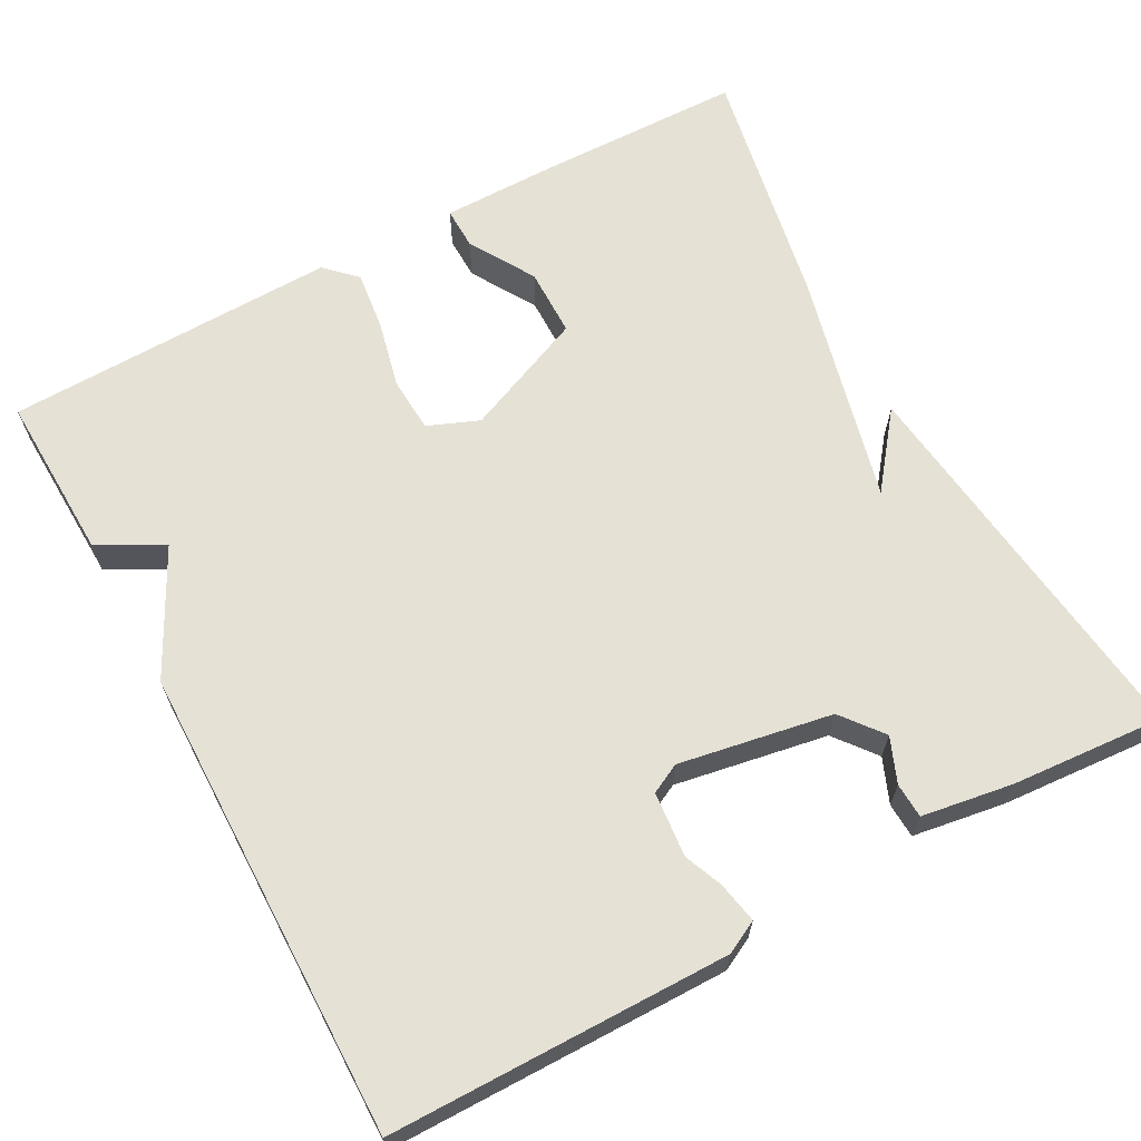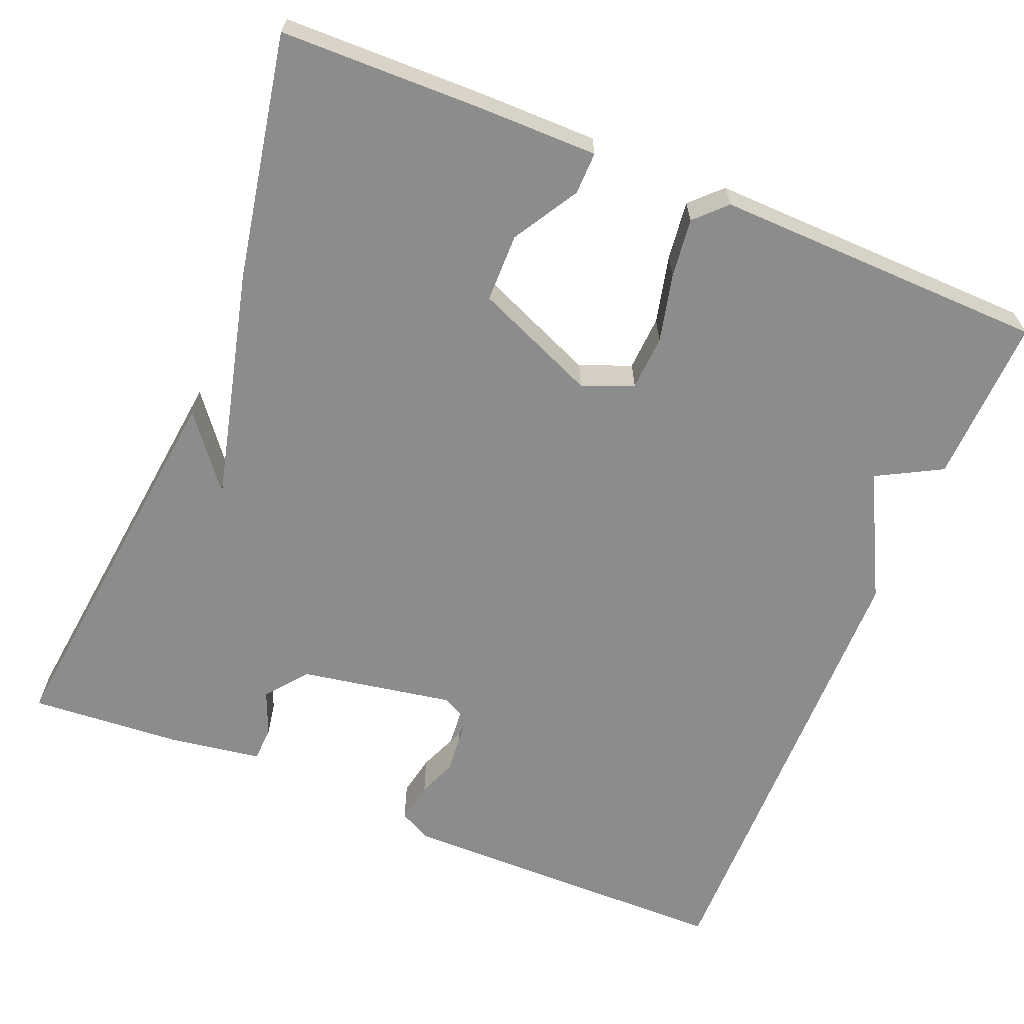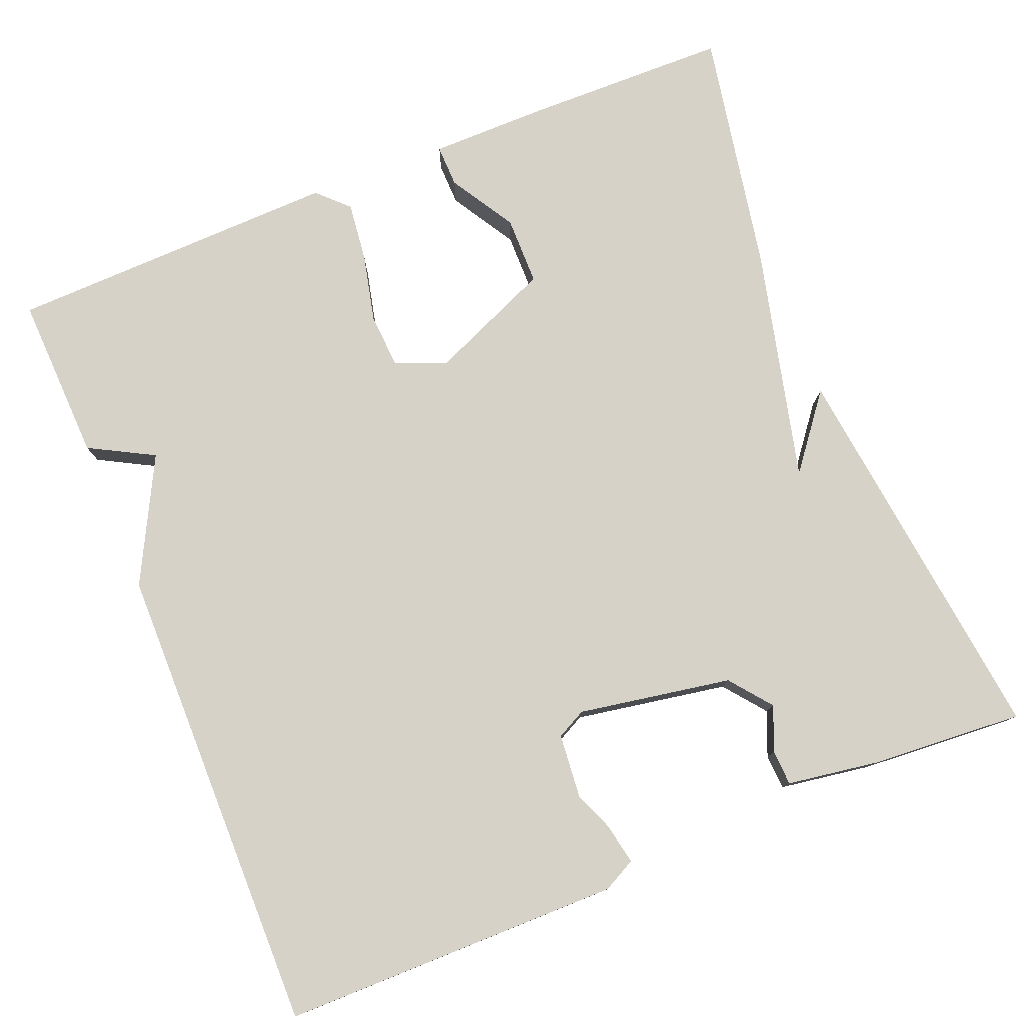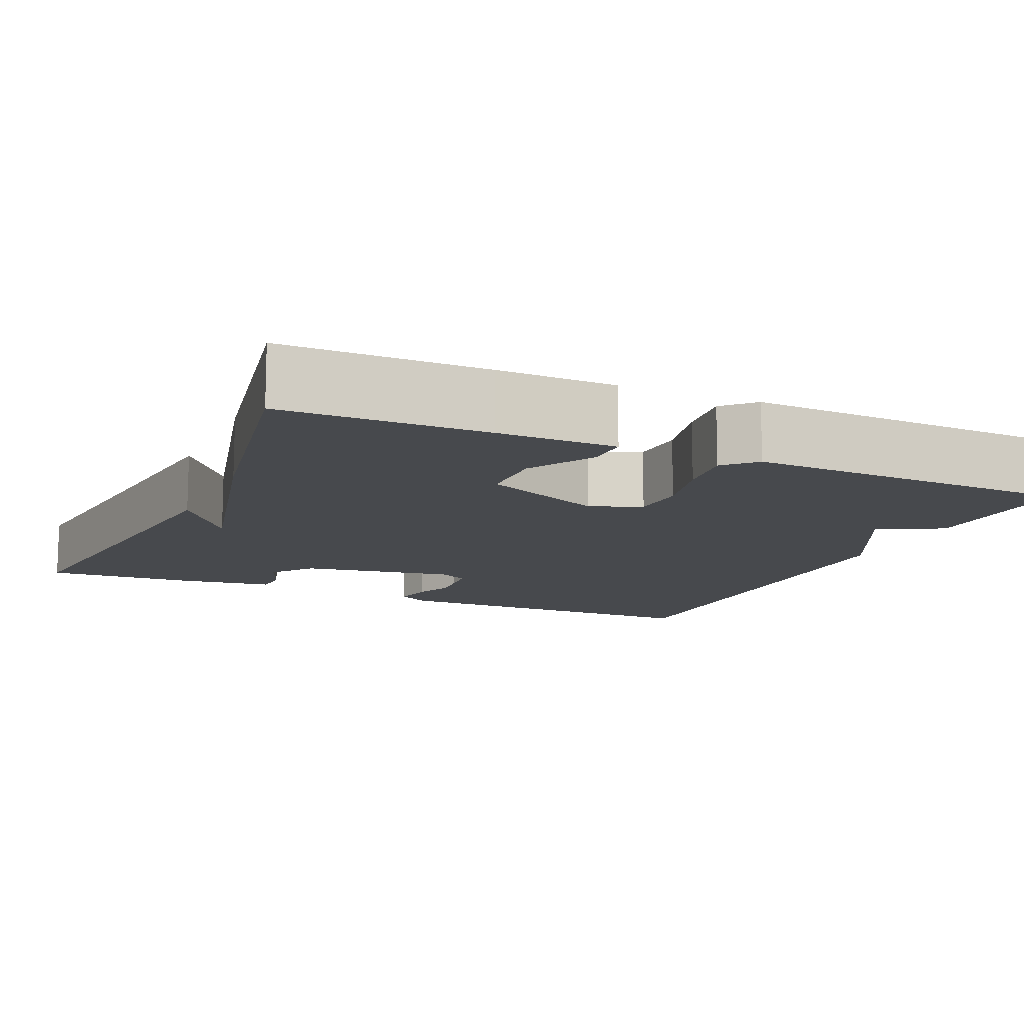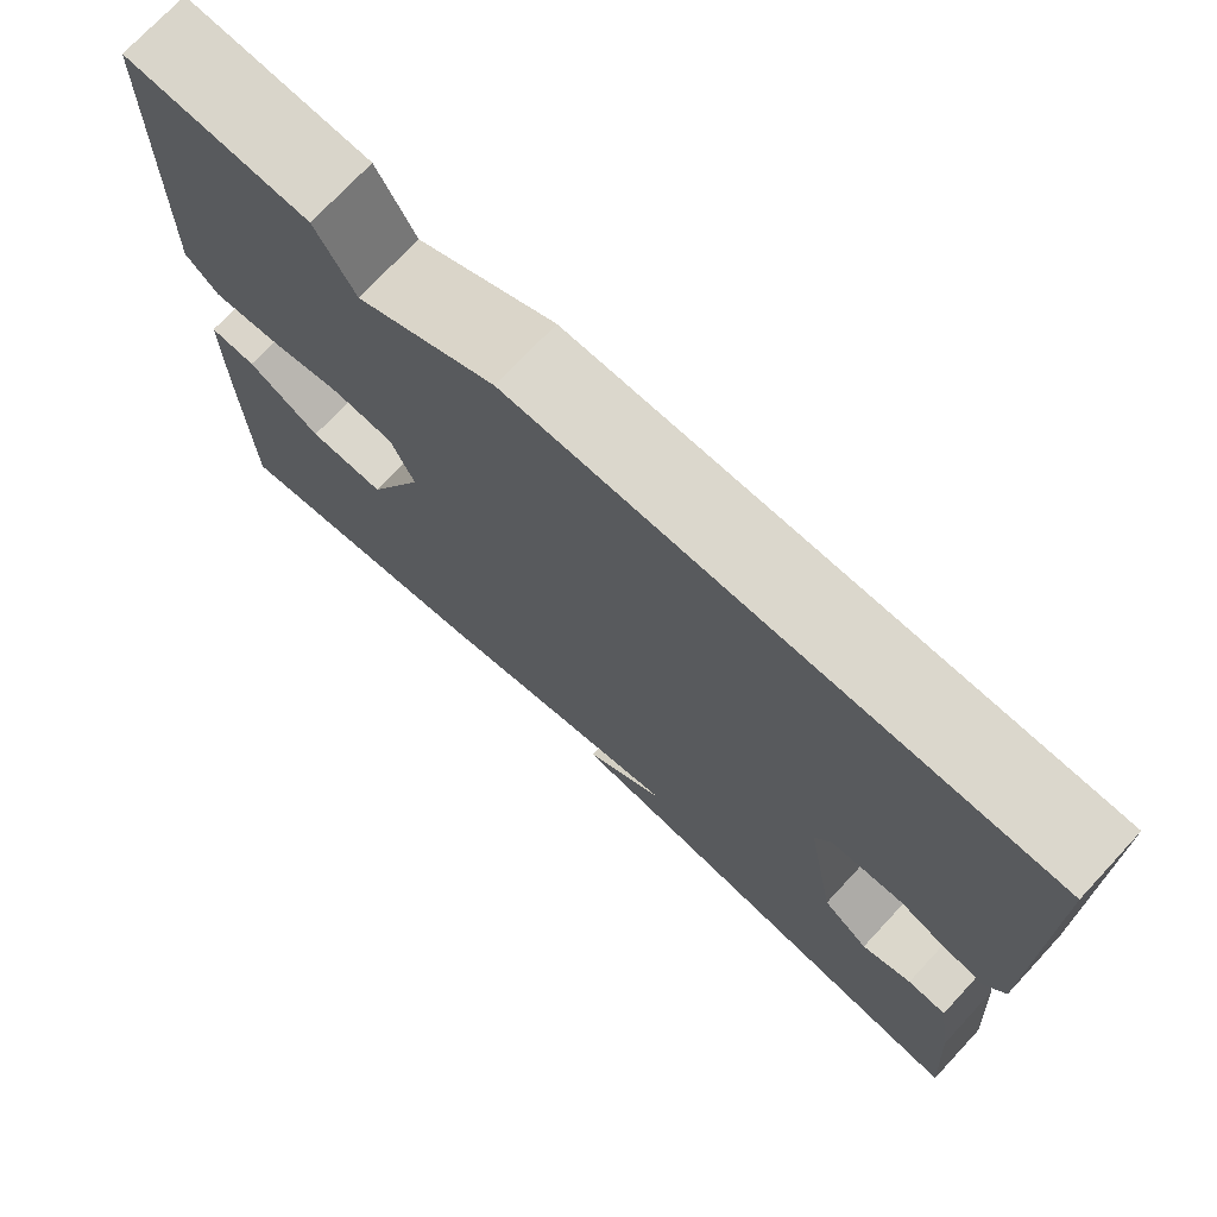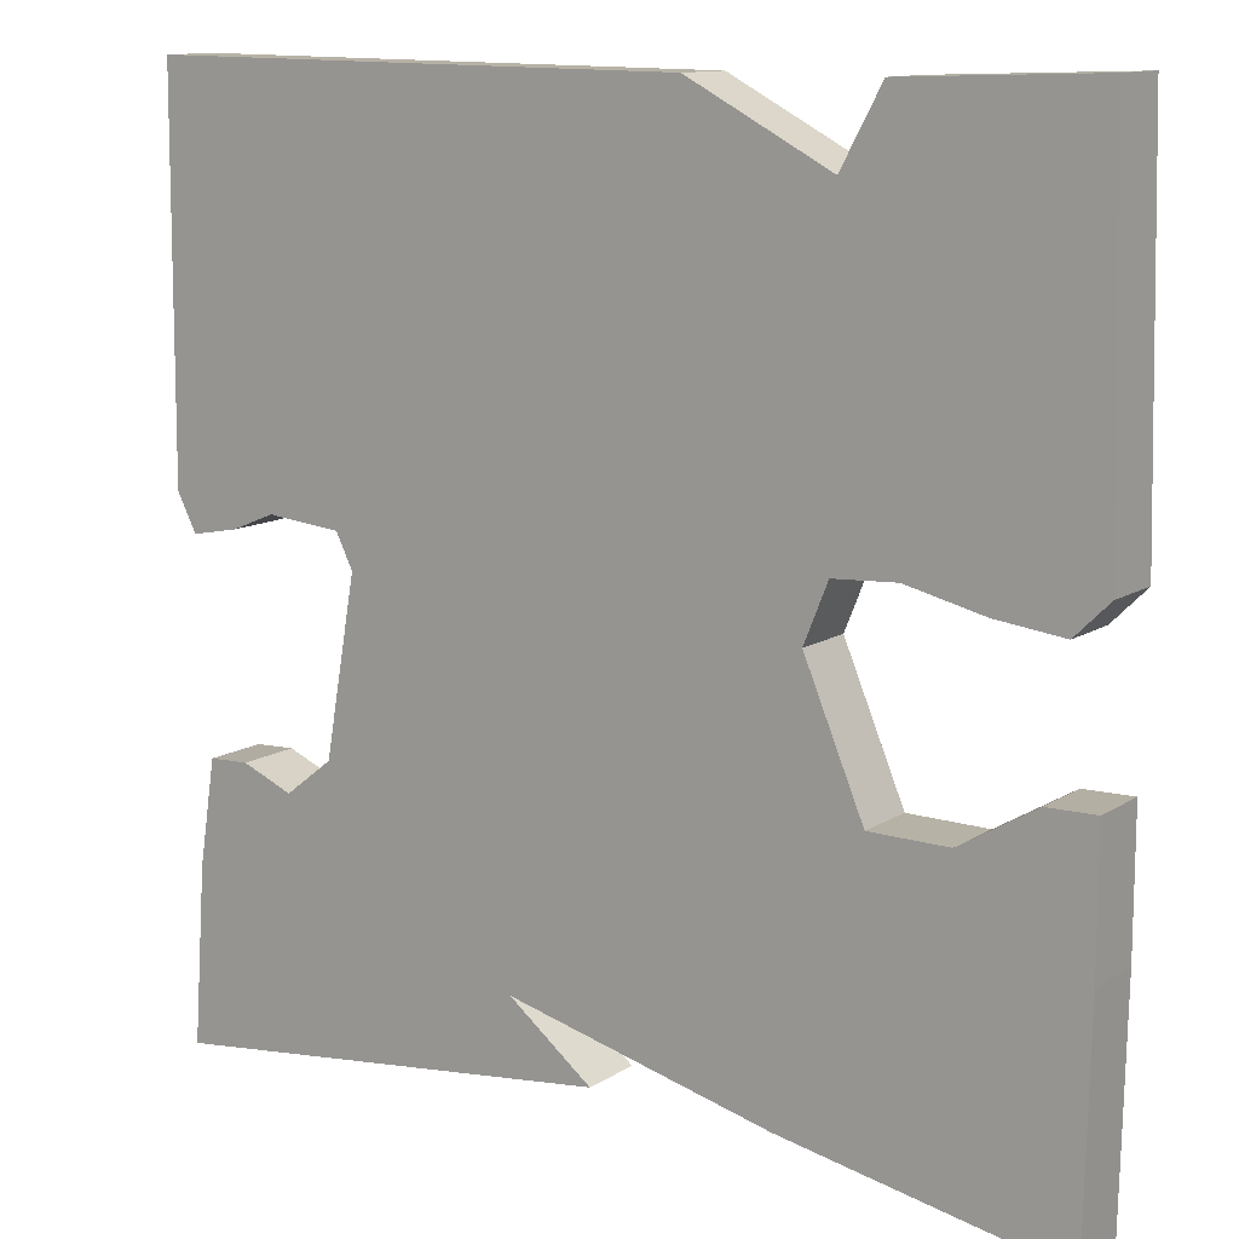
<metadata>
{"format":"obj","ext":"obj","renderer":"f3d","projection":"perspective","resolution":1024,"background":"white","views":[{"elev":65.1,"azim":61.5,"up":"+Y"},{"elev":-64.3,"azim":-112.3,"up":"+Y"},{"elev":78.4,"azim":67.8,"up":"+Y"},{"elev":-12.3,"azim":-114.2,"up":"+Y"},{"elev":73.6,"azim":43.0,"up":"+Z"},{"elev":12.0,"azim":-145.4,"up":"+Z"}]}
</metadata>
<code>
v -0.5 0.07 0.5
v -0.291 0.07 0.493
v -0.247 0.07 0.412
v -0.091 0.07 0.493
v 0.5 0.07 0.5
v 0.503 0.07 0.075
v 0.482 0.07 0.034
v 0.43 0.07 0.044
v 0.367 0.07 0.07
v 0.31 0.07 0.074
v 0.282 0.07 0.019
v 0.316 0.07 -0.173
v 0.368 0.07 -0.214
v 0.424 0.07 -0.191
v 0.468 0.07 -0.193
v 0.486 0.07 -0.308
v 0.5 0.07 -0.5
v 0.006 0.07 -0.442
v 0.098 0.07 -0.37
v -0.194 0.07 -0.442
v -0.5 0.07 -0.5
v -0.505 0.07 -0.245
v -0.505 0.07 -0.097
v -0.452 0.07 -0.098
v -0.37 0.07 -0.147
v -0.284 0.07 -0.146
v -0.219 0.07 0.007
v -0.245 0.07 0.071
v -0.314 0.07 0.075
v -0.399 0.07 0.055
v -0.473 0.07 0.046
v -0.51 0.07 0.083
v -0.5 0 0.5
v -0.291 0 0.493
v -0.247 0 0.412
v -0.091 0 0.493
v 0.5 0 0.5
v 0.503 0 0.075
v 0.482 0 0.034
v 0.43 0 0.044
v 0.367 0 0.07
v 0.31 0 0.074
v 0.282 0 0.019
v 0.316 0 -0.173
v 0.368 0 -0.214
v 0.424 0 -0.191
v 0.468 0 -0.193
v 0.486 0 -0.308
v 0.5 0 -0.5
v 0.006 0 -0.442
v 0.098 0 -0.37
v -0.194 0 -0.442
v -0.5 0 -0.5
v -0.505 0 -0.245
v -0.505 0 -0.097
v -0.452 0 -0.098
v -0.37 0 -0.147
v -0.284 0 -0.146
v -0.219 0 0.007
v -0.245 0 0.071
v -0.314 0 0.075
v -0.399 0 0.055
v -0.473 0 0.046
v -0.51 0 0.083
f 1 2 3
f 32 1 3
f 31 32 3
f 30 31 3
f 29 30 3
f 4 5 6
f 3 4 6
f 29 3 6
f 28 29 6
f 23 24 25
f 22 23 25
f 21 22 25
f 20 21 25
f 19 20 25 26
f 17 18 19
f 16 17 19
f 15 16 19
f 14 15 19
f 13 14 19
f 19 26 27
f 13 19 27
f 12 13 27
f 6 7 8 9
f 6 9 10
f 27 28 6
f 11 12 27
f 10 11 27
f 27 10 6
f 35 34 33
f 35 33 64
f 35 64 63
f 35 63 62
f 35 62 61
f 38 37 36
f 38 36 35
f 38 35 61
f 38 61 60
f 57 56 55
f 57 55 54
f 57 54 53
f 57 53 52
f 58 57 52 51
f 51 50 49
f 51 49 48
f 51 48 47
f 51 47 46
f 51 46 45
f 59 58 51
f 59 51 45
f 59 45 44
f 41 40 39 38
f 42 41 38
f 38 60 59
f 59 44 43
f 59 43 42
f 38 42 59
f 1 33 34 2
f 2 34 35 3
f 3 35 36 4
f 4 36 37 5
f 5 37 38 6
f 6 38 39 7
f 7 39 40 8
f 8 40 41 9
f 9 41 42 10
f 10 42 43 11
f 11 43 44 12
f 12 44 45 13
f 13 45 46 14
f 14 46 47 15
f 15 47 48 16
f 16 48 49 17
f 17 49 50 18
f 18 50 51 19
f 19 51 52 20
f 20 52 53 21
f 21 53 54 22
f 22 54 55 23
f 23 55 56 24
f 24 56 57 25
f 25 57 58 26
f 26 58 59 27
f 27 59 60 28
f 28 60 61 29
f 29 61 62 30
f 30 62 63 31
f 31 63 64 32
f 32 64 33 1

</code>
